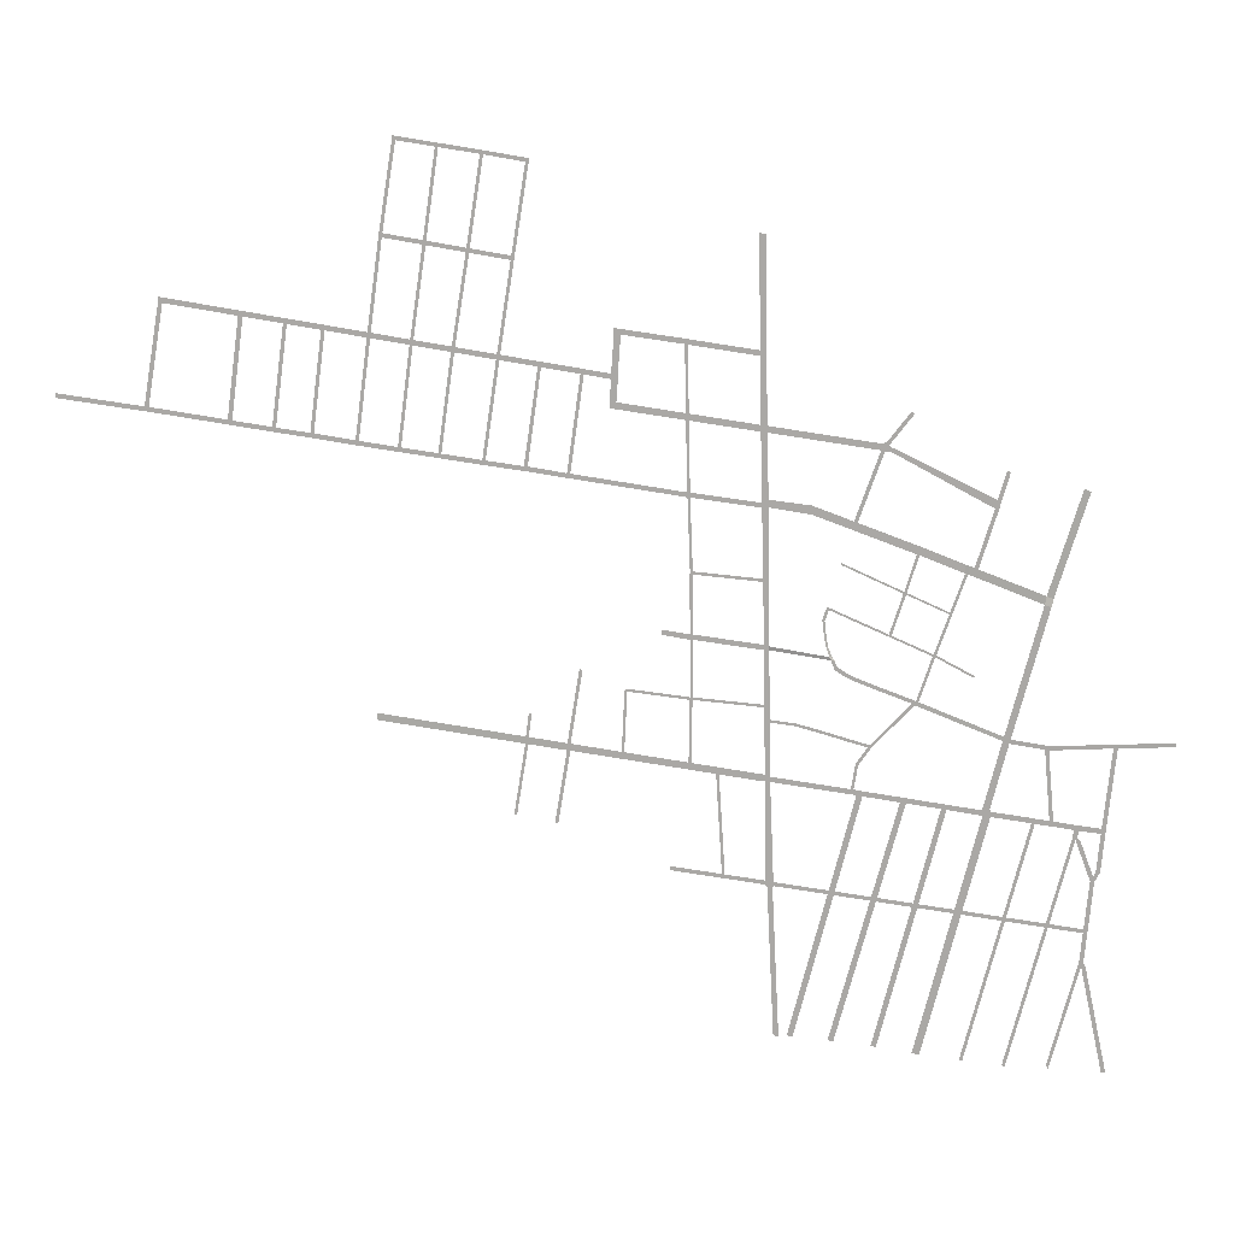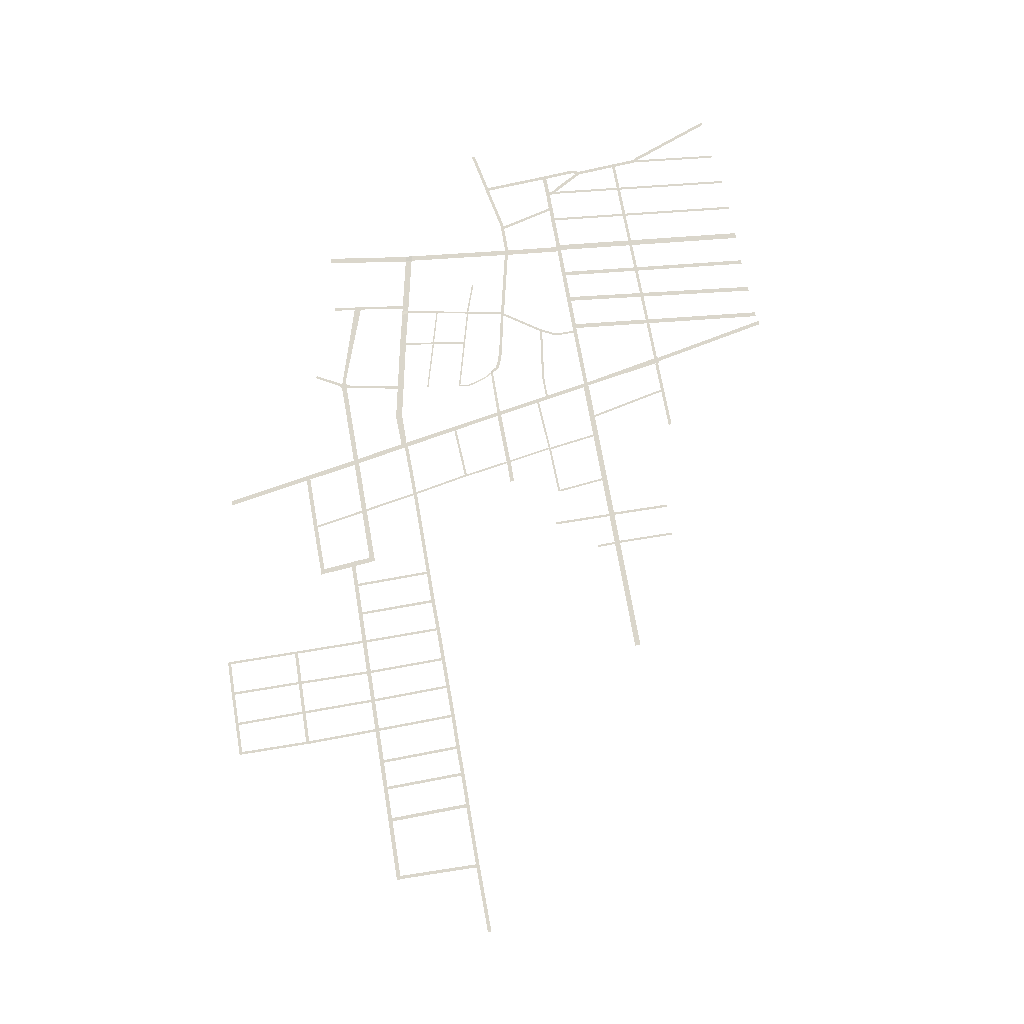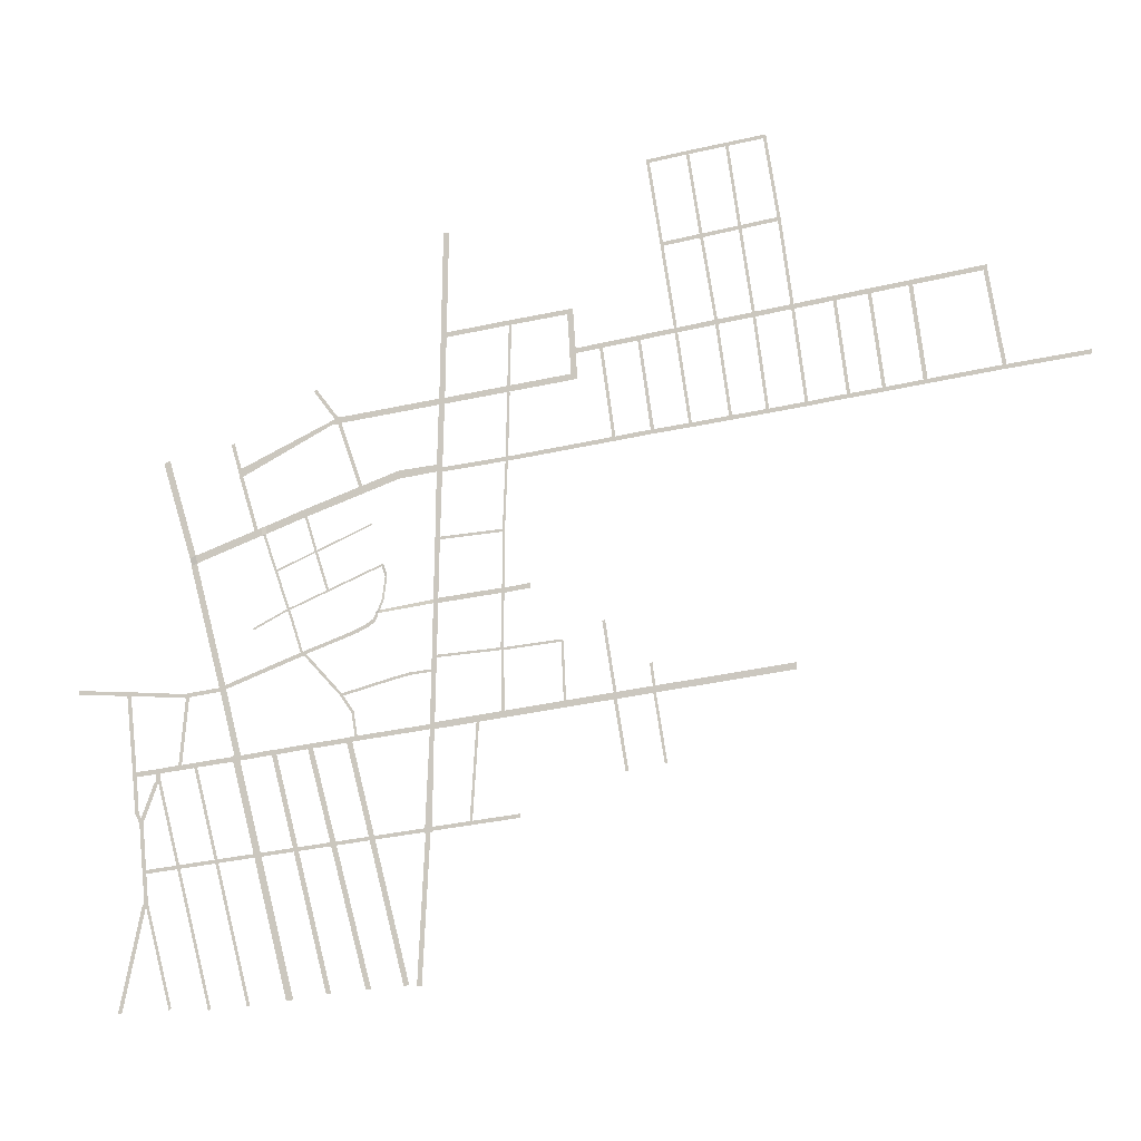
<metadata>
{"format":"obj","ext":"obj","renderer":"f3d","projection":"perspective","resolution":1024,"background":"white","views":[{"elev":14.2,"azim":-176.0,"up":"+Z"},{"elev":73.8,"azim":71.7,"up":"+Y"},{"elev":-8.3,"azim":11.2,"up":"+Z"}]}
</metadata>
<code>
o Plane
v -17.28 -0.004485 20
v -14.92 -0.004485 19.86
v -17.7 -0.006508 -7
v -15.7 -0.002296 -7
v -18.22 -0.006508 -30.87
v -16.22 -0.004485 -30.87
v -18.22 -0.004485 -32.87
v -16.22 -0.004485 -32.87
v -19.22 -0.006508 -80.87
v -17.25 -0.004485 -80.28
v -19.22 -0.003536 -82.87
v -17.45 -0.003536 -82.68
v -19.22 -0.001838 -82.87
v -17.45 -0.04083 -82.68
v -19.22 -0.003536 -82.87
v -17.45 -0.002189 -82.68
v -20.92 -0.002999 -121.7
v -18.05 0.001212 -121.4
v -18.05 -0.000292 -121.4
v -21.02 -0.00081 -123.5
v -18.25 0.001212 -123.3
v -20.62 0.000977 -123.7
v -18.65 -0.002217 -123.5
v -20.62 -0.000456 -123.7
v -18.65 -0.000412 -123.5
v -23.62 0.002801 -182.7
v -21.65 0.002801 -182.5
v -17.15 -0.000977 -121
v -17.25 -0.000977 -122.6
v 17.4 -0.002999 -116.3
v 17.3 -0.002999 -117.9
v -16.45 -0.005466 -79.98
v -16.45 -0.002296 -82.68
v -16.45 -0.002296 -79.98
v -16.45 -0.005725 -82.68
v 125.8 0.006073 -59.4
v 125.8 0.00286 -62.1
v 54.2 -0.001134 -69.76
v 54.2 0.001055 -72.46
v -23.62 -0.002714 -182.7
v -21.65 -0.002714 -182.5
v 18.88 -0.001134 -77.57
v 18.88 -0.003157 -74.87
v 1.214 -0.001134 -80.13
v 1.214 -0.003157 -77.43
v -7.618 -0.001134 -81.41
v -7.618 -0.003157 -78.71
v -3.202 -0.003157 -78.07
v -3.202 -0.001134 -80.77
v -0.9941 -0.003157 -77.75
v -0.9941 -0.001134 -80.45
v -1.817 -0.000977 -118.9
v -2.921 -0.000977 -119.1
v -0.4421 -0.001134 -80.37
v -0.4421 -0.003157 -77.67
v 0.6619 -0.003157 -77.51
v 0.6619 -0.001134 -80.21
v 55.65 -0.000968 -72.31
v 55.4 0.002078 -69.58
v 54.3 -0.001046 -72.66
v 55.55 -0.001354 -72.51
v 58.9 -0.003289 -100.6
v 60.15 -0.003289 -100.4
v 49.7 -0.001134 -41.46
v 50.9 -0.003157 -41.28
v 9.584 -0.001134 -27.46
v 9.584 -0.001134 -29.46
v 10.58 -0.001134 -27.46
v 10.58 -0.001134 -29.46
v 20.94 -0.003157 -25.84
v 20.94 -0.001134 -27.84
v 9.198 -0.003157 -51.15
v 10.2 -0.001134 -51.15
v 9.52 -0.001134 -52.15
v 10.52 -0.001134 -52.15
v 9.771 -0.001134 -5.103
v 10.77 -0.001134 -5.103
v 9.713 -0.003157 -3.991
v 10.71 -0.003157 -3.991
v 10.81 0.001055 23.32
v 11.81 0.001162 23.32
v 9.777 -0.001134 -76.23
v 10.78 -0.001134 -76.23
v 33.06 -0.003157 -48.43
v 33.38 -0.001134 -49.43
v 34.06 -0.003157 -48.43
v 34.38 -0.001134 -49.43
v 34.41 -0.001134 -72.71
v 35.41 -0.001134 -72.71
v -16.97 -0.004485 -53.51
v -16.65 -0.004485 -54.51
v -17.23 -0.006508 22.82
v -14.88 -0.004485 21.65
v 10.8 -0.002374 23.24
v 10.85 -0.003157 25.03
v 11.88 -0.002115 23.32
v 11.92 0.001055 25.11
v 11.88 -0.000293 23.32
v 11.92 -0.002374 25.11
v 53.88 -0.001134 29.56
v 53.93 -0.003157 31.34
v 55.12 -0.001134 29.71
v 55.17 -0.003157 31.5
v 69.64 -0.001266 31.94
v 69.25 -0.001266 33.72
v 70.61 -0.000317 32.04
v 70.65 -0.000317 33.83
v 70.61 0.001197 32.04
v 70.65 0.001197 33.83
v 70.61 -0.000317 32.04
v 70.65 -0.00234 33.83
v 84.38 0.000923 33.94
v 84.43 0.000923 35.73
v 85.58 -0.001266 34.09
v 85.63 -0.003289 35.88
v 100.3 0.001197 36.2
v 100.4 0.001197 37.99
v 101.5 0.001197 36.38
v 101.5 -0.000826 38.17
v 114.9 0.00286 38.29
v 114.9 0.00286 40.07
v 116 0.00286 38.45
v 116.1 0.00286 40.24
v 130.1 0.00286 40.5
v 130.2 0.000838 42.29
v 131.4 0.00286 40.69
v 131.4 0.000838 42.48
v 146.4 0.000838 43.02
v 146.5 0.000838 44.81
v 147.7 0.002722 43.2
v 147.8 0.0007 44.99
v 160.1 0.000549 44.98
v 160.2 -0.001474 46.77
v 161.5 0.000549 45.17
v 161.6 -0.001474 46.96
v 176 0.000549 47.38
v 176 -0.001474 49.17
v 177.7 0.000549 47.64
v 177.7 -0.001474 49.43
v 206.3 0.000612 51.92
v 206.3 -0.001411 53.71
v 207.9 0.000612 52.11
v 207.9 -0.001411 53.89
v 240.2 0.000612 56.57
v 240.2 -0.001411 58.36
v 48.93 -0.003157 67.34
v 50.17 -0.003157 67.5
v 64.21 -0.003289 69.92
v 65.39 -0.003289 70.03
v 84.38 -0.002506 33.94
v 84.43 -0.002506 35.73
v 79.08 -0.000317 72.22
v 80.28 -0.000317 72.37
v 95.22 0.003386 74.84
v 96.4 0.003386 75.02
v 110.1 0.000838 77.08
v 111.3 0.000838 77.25
v 125.3 0.000838 79.38
v 126.6 0.000838 79.56
v 141.6 0.000838 82.24
v 142.9 0.000838 82.42
v 155.2 -0.001474 84.39
v 156.6 -0.001474 84.58
v 171 -0.001474 86.98
v 172.7 -0.001474 87.24
v 11.45 -0.001134 51.2
v 12.53 -0.001134 51.28
v -16.55 -0.001134 47.19
v -14.19 -0.001134 47.46
v -16.41 -0.003157 49.67
v -14.06 -0.001134 49.94
v 38.03 -0.001134 55.02
v 37.37 -0.001134 57.5
v 39.65 -0.001134 55.38
v 39.78 -0.003157 57.86
v 36.81 -0.001134 65.41
v 39.23 0.001055 65.77
v 36.81 -0.003157 67.41
v 39.23 0.001055 67.77
v 35.81 -0.001134 81.75
v 38.23 -0.001134 82.11
v 35.81 -0.003157 83.75
v 38.23 -0.003157 84.11
v 13.1 -0.001134 78.59
v 13.1 -0.003157 80.59
v 12.02 -0.001134 78.42
v 12.02 -0.003157 80.42
v -13.81 -0.001134 74.64
v -13.81 -0.003157 76.64
v 12.54 -0.001134 53.79
v 11.45 -0.003157 53.62
v 39.23 -0.002374 65.77
v 39.23 -0.004397 67.77
v 79.08 0.001197 72.22
v 80.28 0.001197 72.37
v 79.08 -0.00234 72.22
v 80.28 -0.00234 72.37
v 73.56 -0.001266 107.6
v 74.75 -0.003289 107.8
v 73.32 -0.003289 109.2
v 74.51 -0.003289 109.3
v 95.22 -0.002066 74.84
v 96.4 -0.002066 75.02
v 89.36 -0.000826 110.8
v 90.53 -0.000826 110.9
v 104.8 0.000838 112.9
v 106 0.000838 113.1
v 120.4 0.005049 115.4
v 121.6 0.000838 115.6
v 199.9 -0.001411 91.59
v 201.5 0.002801 91.78
v 120.5 0.00162 115.4
v 120.3 0.000838 117
v 84.05 -0.001266 144.6
v 85.23 -0.001266 144.8
v 83.87 -0.003289 146.1
v 85.05 -0.003289 146.3
v 116.2 0.002924 149.6
v 116 0.000838 151.1
v 99.86 -0.000826 147.2
v 101 -0.000826 147.4
v 114.9 0.000838 149.8
v 116.1 0.00286 150
v 68.08 0.000923 142.1
v 69.28 -0.003289 142.2
v 68.15 -0.002506 142
v 67.97 -0.003289 143.5
v 201.5 0.000328 91.67
v 201.5 -0.001411 93.67
v -15.81 -0.004485 -7.448
v -15.87 -0.004485 -6.336
v -15.16 -0.003157 117.8
v -12.81 -0.003157 118
v -56.98 -0.001373 41.32
v -56.84 -0.003395 43.8
v -59.89 -0.001206 43.29
v -58.86 -0.003395 44.25
v -58.19 -0.001373 40.57
v -58.06 -0.003395 44.05
v -59.82 0.000816 40.81
v -59.69 -0.002613 43.09
v -60.16 -0.002393 41.02
v -60.31 -0.004415 42.64
v -97.87 -0.006746 20.75
v -98.7 -0.006746 24
v -99.26 -0.004724 20.35
v -100.1 -0.006746 23.6
v -101.7 -0.006746 34.49
v -103.1 -0.006746 34.09
v -91.2 -0.004557 -1.317
v -92.59 -0.006746 -1.719
v -47.68 -0.009958 14.69
v -48.9 -0.009958 13.94
v -68.55 5.5e-05 54.6
v -67.52 5.5e-05 55.56
v -32.8 -0.004485 17.61
v -32.75 -0.006508 20.97
v -70.38 -0.002535 3.682
v -70.33 -0.006746 7.033
v -72.03 -0.002535 3.092
v -71.98 -0.006746 6.444
v -87.88 -0.002427 -3.15
v -87.83 -0.008728 0.201
v -89.44 -0.2799 -3.67
v -89.39 -0.004764 -0.3186
v -116.7 0.1331 -14.16
v -117.3 -0.08268 -11.01
v -70.38 -0.005705 3.682
v -72.03 -0.005964 3.092
v -70.55 -0.004724 3.441
v -71.5 -0.004724 3.051
v -66.38 -0.004557 -10.26
v -67.33 -0.004724 -10.65
v -66.17 -0.006746 -10.94
v -67.12 -0.004724 -11.33
v -61.25 -0.002535 -26.4
v -62.2 -0.002535 -26.79
v -43.7 -0.009958 0.01336
v -43.49 -0.009958 -0.666
v -83.21 -0.006746 -17.76
v -83 -0.004724 -18.44
v -61.25 -0.007802 -26.4
v -62.2 -0.007802 -26.79
v -87.89 -0.005705 -3.547
v -88.85 -0.005705 -3.867
v -87.89 0.001897 -3.547
v -88.85 -0.002535 -3.867
v -77.55 -0.003775 -33.38
v -78.51 -0.004557 -33.7
v -77.2 -0.004724 -34.09
v -78.16 -0.004724 -34.41
v -77.55 0.01209 -33.38
v -77.2 -0.06523 -34.09
v -39.81 -0.0251 -16.74
v -39.45 0.05721 -17.45
v -38.92 0.03068 -16.32
v -38.56 -0.07861 -17.02
v -41.08 -0.09433 -35.15
v -40.09 0.1524 -35.02
v -42.12 0.1588 -36.46
v -40.73 0.2494 -36.23
v -17.88 0.2528 -31.31
v -18.13 -0.2639 -32.92
v -119.1 0.525 -15.14
v -119.7 0.006422 -12.07
v -129.1 0.03908 28.43
v -131.6 -0.05002 27.36
v -116.7 0.007247 -14.16
v -119.1 -0.01629 -15.14
v -103.8 -0.01319 -63.85
v -106.2 0.01035 -64.83
v -71.64 -0.004724 -51.12
v -72.6 -0.004724 -51.44
v -92.68 -0.004724 -41.24
v -92.32 -0.004724 -41.95
v -103.4 0.00147 -65.44
v -105.8 -0.01294 -66.42
v -72.43 -0.01041 -51.31
v -71.99 -0.01463 -52.9
v -72.43 0.002109 -51.31
v -71.99 -0.001055 -52.9
v -71.05 0 -50.76
v -70.11 0.001055 -51.93
v -71.06 0 -52.75
v -70.09 0 -52.16
v -56.32 0 -68.6
v -55.35 0 -68.01
v -55.57 0 -69.54
v -54.6 0 -68.95
v -51.25 0 -75.81
v -50.28 0 -75.22
v -49.67 0 -85.81
v -48.71 0 -85.23
v -47.17 0 -65.68
v -46.42 0 -66.62
v -35.75 0 -62.33
v -35 0 -63.26
v -28.14 0 -60.32
v -27.39 0 -61.25
v -18.89 0 -59.12
v -18.14 0 -60.05
v -19.22 -0.001486 -80.87
v -19.22 0.001486 -82.87
v -50.83 -0.001486 -85.28
v -50.83 0.001486 -87.28
v -53.04 -0.001486 -85.68
v -53.04 0.001486 -87.68
v -66.84 -0.001486 -87.66
v -66.84 0.001486 -89.66
v -69.01 -0.001486 -87.97
v -69.01 0.001486 -89.97
v -81.85 -0.001486 -89.86
v -81.85 0.001486 -91.86
v -83.87 -0.001486 -90.12
v -83.87 0.001486 -92.12
v -96.68 -0.001486 -92.06
v -96.68 0.001486 -94.06
v -97 -0.001486 -92.12
v -96.9 0 -94.52
v -99.54 0 -91.78
v -99.8 0.001486 -94.92
v -100.2 -0.001486 -92.55
v -100.2 0.001486 -94.55
v -114.9 -0.001486 -94.58
v -114.9 0.001486 -96.58
v -116.1 -0.001486 -94.82
v -116.1 0.001486 -96.82
v -120.8 -0.001486 -95.48
v -120.8 0.001486 -97.48
v -120.8 -0.001486 -95.48
v -120.8 0.001486 -97.48
v -122 -0.001486 -95.65
v -122 0.001486 -97.65
v -122.7 -0.001486 -95.75
v -122.7 0.001486 -97.75
v -123.6 -0.001486 -95.84
v -123.6 0.001486 -97.84
v -130.2 -0.001486 -96.84
v -130.2 0.001486 -98.84
v -132 -0.001486 -97.09
v -132 0.001486 -99.09
v -140.9 -0.001486 -98.18
v -140.9 0.001486 -100.2
v -96.7 0.00147 -92.31
v -99.12 -0.01294 -93.29
v -50.83 0.001486 -87.28
v -53.04 0.001486 -87.68
v -26.7 0.001486 -182.3
v -28.91 0.001486 -182.7
v -42.01 0.001486 -183.8
v -44.18 0.001486 -184.1
v -58.12 0.001486 -185.7
v -60.15 0.001486 -185.9
v -73.48 0 -188.1
v -76.37 0.001486 -188.5
v -91.15 0.001486 -190.4
v -92.38 0.001486 -190.7
v -130.1 0.001486 -101.6
v -131.8 0.001486 -101.9
v -131.1 0.001486 -102.6
v -132.8 0.001486 -102.9
v -137.1 0.001486 -118.6
v -138.8 0.001486 -118.9
v -107.2 0.001486 -191.7
v -108.2 0.001486 -192.7
v -106.2 0.01035 -64.83
v -105.8 -0.01294 -66.42
v -118.9 0.01035 -66.75
v -118.5 -0.01294 -68.35
v -120.7 0.01035 -67.1
v -120.3 -0.01294 -68.69
v -143.8 0.01035 -65.88
v -143.4 -0.01294 -67.47
v -145.4 0.01035 -65.9
v -145 -0.01294 -67.49
v -166 0.01035 -64.9
v -165.6 -0.01294 -66.49
v -118.5 -0.01294 -68.35
v -120.3 -0.01294 -68.69
v -118.8 -0.01294 -68.93
v -120.2 -0.01294 -68.97
v -121.4 -0.01294 -95.75
v -122.8 -0.01294 -95.79
v -140.4 -0.01294 -98.29
v -142 -0.01294 -98.31
v -139 -0.01294 -114.8
v -140.6 -0.01294 -114.8
v -137 -0.01294 -118.8
v -138.6 -0.01294 -118.8
v -135.4 -0.01294 -137.2
v -137 -0.01294 -137.2
v -135.2 -0.01294 -138.7
v -136.8 -0.01294 -138.8
v -134.2 -0.01294 -150.3
v -135.8 -0.01294 -150.3
v -135.1 -0.01294 -151.8
v -136.7 -0.01294 -151.8
v -144.1 -0.01294 -193.8
v -145.7 -0.01294 -193.8
v -123.6 -0.01294 -191.3
v -124.5 -0.01294 -192.8
v -135.4 -0.01294 -137.2
v -135.2 -0.01294 -138.7
v -135.4 -0.01294 -137.2
v -135.2 -0.01294 -138.7
v -20.93 -0.01294 -121.6
v -20.76 -0.01294 -123.1
v -38.77 -0.01856 -27
v -37.87 0.03691 -26.57
v -38.11 0.01932 -21.73
v -37.22 -0.02085 -21.3
v -38.53 0.09468 -30.85
v -39.42 -0.05645 -31.28
v -55.05 0 -44.76
v -54.11 0.001055 -45.93
v -50.05 0 -42.76
v -49.11 0.001055 -43.93
v -46.05 0 -40.76
v -45.11 0.001055 -41.93
v -43.05 0 -38.76
v -42.11 0.001055 -39.93
v -42.05 0 -36.76
v -41.11 0.001055 -37.93
v -42.05 0 -36.46
v -40.71 0.001055 -36.23
v 90.47 0.004069 -64.51
v 90.59 0.00094 -67.22
v 73.12 -1.4e-05 -69.76
v 72.94 0.003074 -67.05
v 64.38 -0.000491 -71.04
v 64.17 0.002576 -68.32
v 68.55 0.002825 -67.68
v 68.75 -0.000252 -70.4
v 70.75 0.002949 -67.36
v 70.93 -0.000133 -70.08
v 69.84 -0.000193 -70.24
v 69.65 0.002887 -67.52
v 75.32 -0.000133 -97.55
v 74.22 -0.000193 -97.71
v 69.55 0.002949 -58.31
v 68.45 0.002887 -58.46
f 1 2 4 3
f 3 4 6 5
f 5 6 8 7
f 7 8 10 9
f 9 10 12 11
f 11 12 14 13
f 13 14 16 15
f 15 16 18 17
f 17 18 21 20
f 20 21 23 22
f 22 23 25 24
f 24 25 27 26
f 21 18 28 29
f 29 28 30 31
f 12 10 32 33
f 33 32 34 35
f 39 38 59 58
f 42 43 38 39
f 44 45 43 42
f 57 56 45 44
f 35 34 47 46
f 46 47 48 49
f 49 48 50 51
f 51 50 55 54
f 54 57 52 53
f 54 55 56 57
f 467 466 36 37
f 39 58 61 60
f 60 61 63 62
f 59 38 64 65
f 8 6 66 67
f 67 66 68 69
f 69 68 70 71
f 67 69 73 72
f 72 73 75 74
f 68 66 76 77
f 77 76 78 79
f 79 78 80 81
f 74 75 83 82
f 75 73 84 85
f 85 84 86 87
f 85 87 89 88
f 72 74 91 90
f 2 1 92 93
f 2 93 95 94
f 94 95 97 96
f 96 97 99 98
f 98 99 101 100
f 100 101 103 102
f 102 103 105 104
f 104 105 107 106
f 106 107 109 108
f 108 109 111 110
f 110 111 113 112
f 112 113 115 114
f 114 115 117 116
f 116 117 119 118
f 118 119 121 120
f 120 121 123 122
f 122 123 125 124
f 124 125 127 126
f 126 127 129 128
f 128 129 131 130
f 130 131 133 132
f 132 133 135 134
f 134 135 137 136
f 136 137 139 138
f 138 139 141 140
f 140 141 143 142
f 142 143 145 144
f 103 101 146 147
f 107 105 148 149
f 113 112 150 151
f 115 113 152 153
f 119 117 154 155
f 123 121 156 157
f 127 125 158 159
f 131 129 160 161
f 135 133 162 163
f 139 137 164 165
f 97 95 166 167
f 93 92 168 169
f 169 168 170 171
f 169 171 173 172
f 172 173 175 174
f 175 173 176 177
f 177 176 178 179
f 179 178 180 181
f 181 180 182 183
f 182 180 184 185
f 185 184 186 187
f 187 186 188 189
f 186 184 190 191
f 177 179 193 192
f 153 152 194 195
f 195 194 196 197
f 197 196 198 199
f 199 198 200 201
f 155 154 202 203
f 203 202 204 205
f 157 156 206 207
f 159 158 208 209
f 143 141 210 211
f 199 201 213 212
f 205 204 214 215
f 215 214 216 217
f 215 217 219 218
f 207 206 220 221
f 209 208 222 223
f 201 200 224 225
f 216 214 226 227
f 192 193 229 228
f 78 76 230 231
f 171 170 232 233
f 170 168 234 235
f 239 241 236 237
f 241 240 242 243
f 239 238 240 241
f 234 238 239 235
f 243 242 244 245
f 245 244 246 247
f 245 247 249 248
f 246 244 250 251
f 238 234 252 253
f 237 236 254 255
f 92 1 256 257
f 257 256 258 259
f 259 258 260 261
f 261 260 262 263
f 263 262 264 265
f 265 264 266 267
f 260 258 268 269
f 269 268 270 271
f 271 270 272 273
f 273 272 274 275
f 275 274 276 277
f 274 272 278 279
f 273 275 281 280
f 277 276 282 283
f 264 262 284 285
f 285 284 286 287
f 287 286 288 289
f 289 288 290 291
f 290 288 292 293
f 293 292 294 295
f 295 294 296 297
f 453 452 299 298
f 298 299 301 300
f 301 299 302 303
f 267 266 304 305
f 267 305 307 306
f 304 266 308 309
f 309 308 310 311
f 291 290 312 313
f 289 291 315 314
f 311 310 316 317
f 316 310 318 319
f 319 318 320 321
f 321 320 322 323
f 321 323 325 324
f 324 325 327 326
f 326 327 329 328
f 328 329 331 330
f 330 331 333 332
f 329 327 334 335
f 335 334 336 337
f 337 336 338 339
f 339 338 340 341
f 9 11 343 342
f 342 343 345 344
f 344 345 347 346
f 346 347 349 348
f 348 349 351 350
f 350 351 353 352
f 352 353 355 354
f 354 355 357 356
f 356 357 359 358
f 358 359 361 360
f 360 361 363 362
f 362 363 365 364
f 364 365 367 366
f 366 367 369 368
f 368 369 371 370
f 370 371 373 372
f 372 373 375 374
f 374 375 377 376
f 376 377 379 378
f 378 379 381 380
f 380 381 383 382
f 317 316 384 385
f 347 345 386 387
f 387 386 388 389
f 351 349 390 391
f 355 353 392 393
f 361 359 394 395
f 367 365 396 397
f 381 379 398 399
f 399 398 400 401
f 401 400 402 403
f 400 398 404 405
f 311 317 407 406
f 406 407 409 408
f 408 409 411 410
f 410 411 413 412
f 412 413 415 414
f 414 415 417 416
f 411 409 418 419
f 419 418 420 421
f 421 420 422 423
f 415 413 424 425
f 425 424 426 427
f 427 426 428 429
f 429 428 430 431
f 431 430 432 433
f 433 432 434 435
f 435 434 436 437
f 437 436 438 439
f 436 434 440 441
f 432 430 442 443
f 443 442 444 445
f 445 444 446 447
f 450 451 449 448
f 295 297 451 450
f 448 449 452 453
f 323 322 454 455
f 455 454 456 457
f 457 456 458 459
f 459 458 460 461
f 461 460 462 463
f 463 462 464 465
f 468 469 466 467
f 475 474 469 468
f 58 59 471 470
f 470 471 472 473
f 476 477 474 475
f 473 472 477 476
f 476 475 478 479
f 474 477 481 480
l 18 19
l 41 40

</code>
